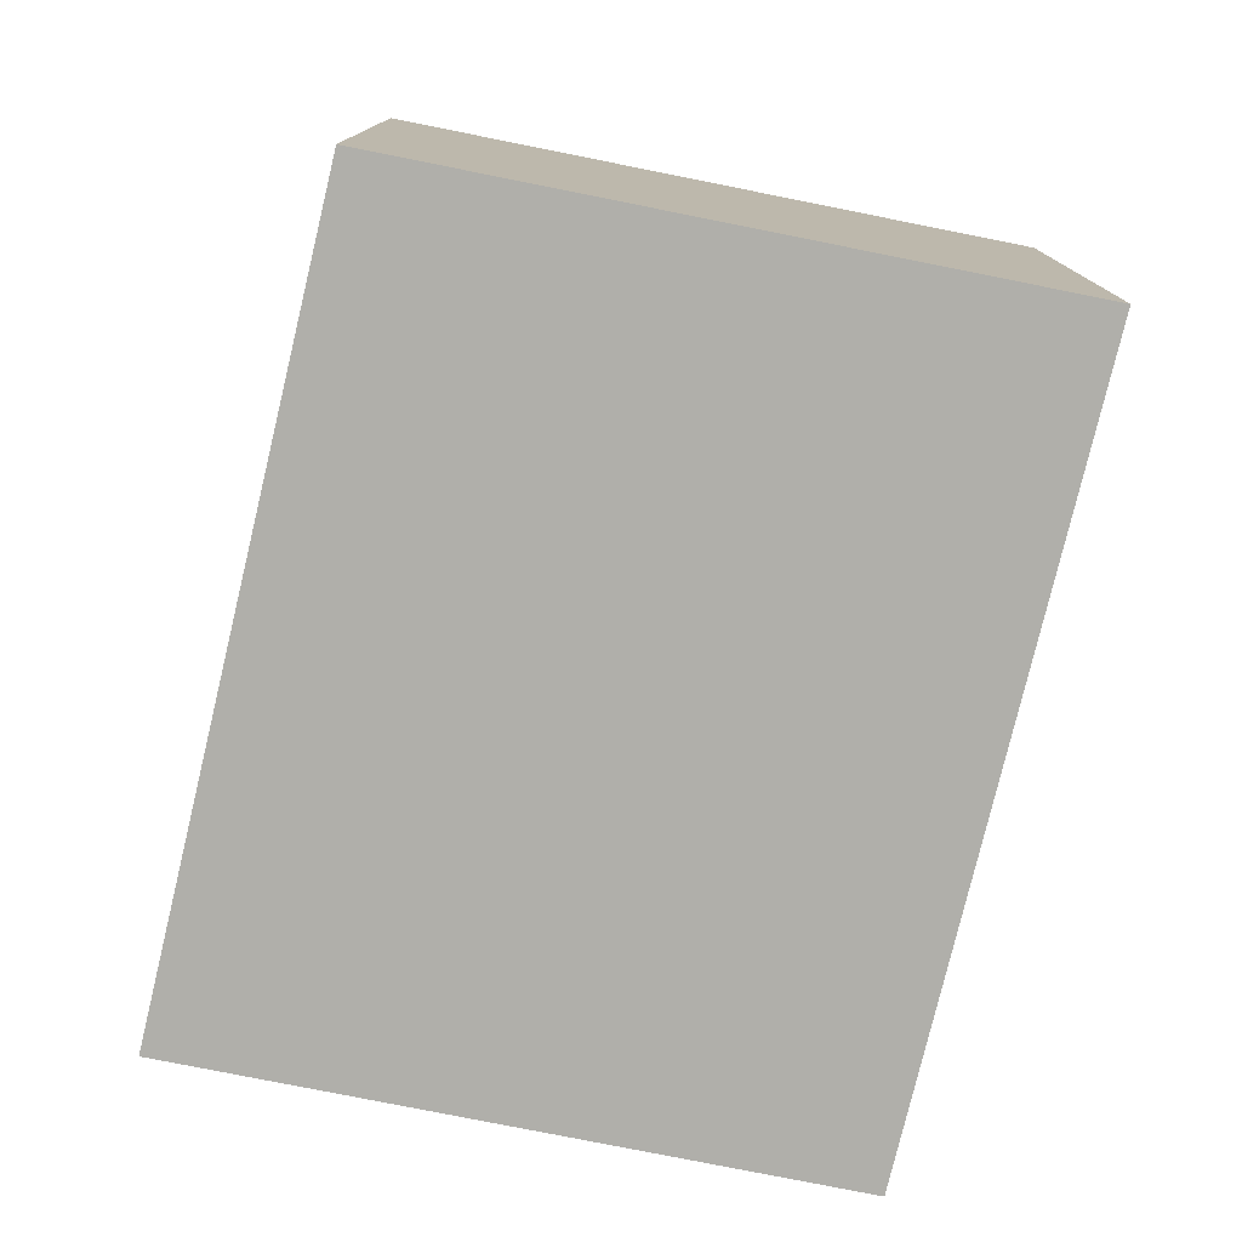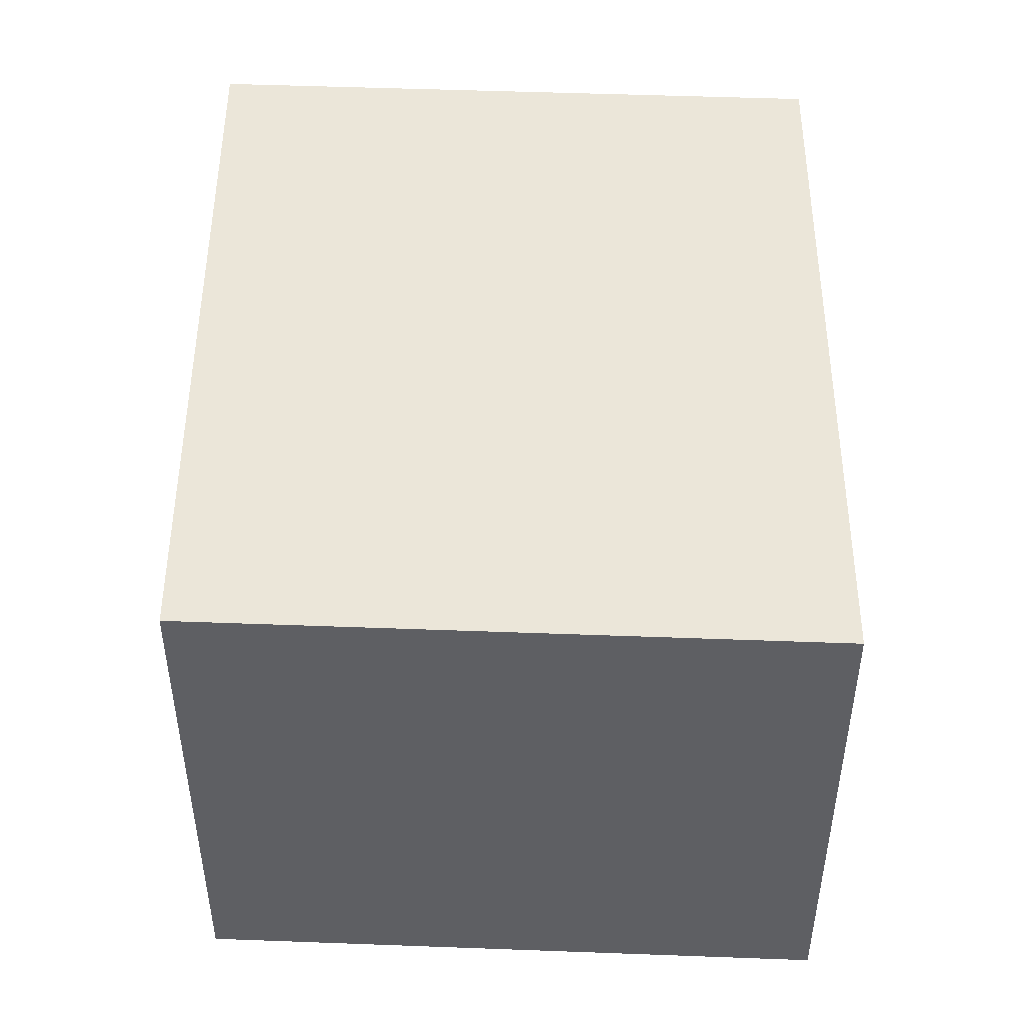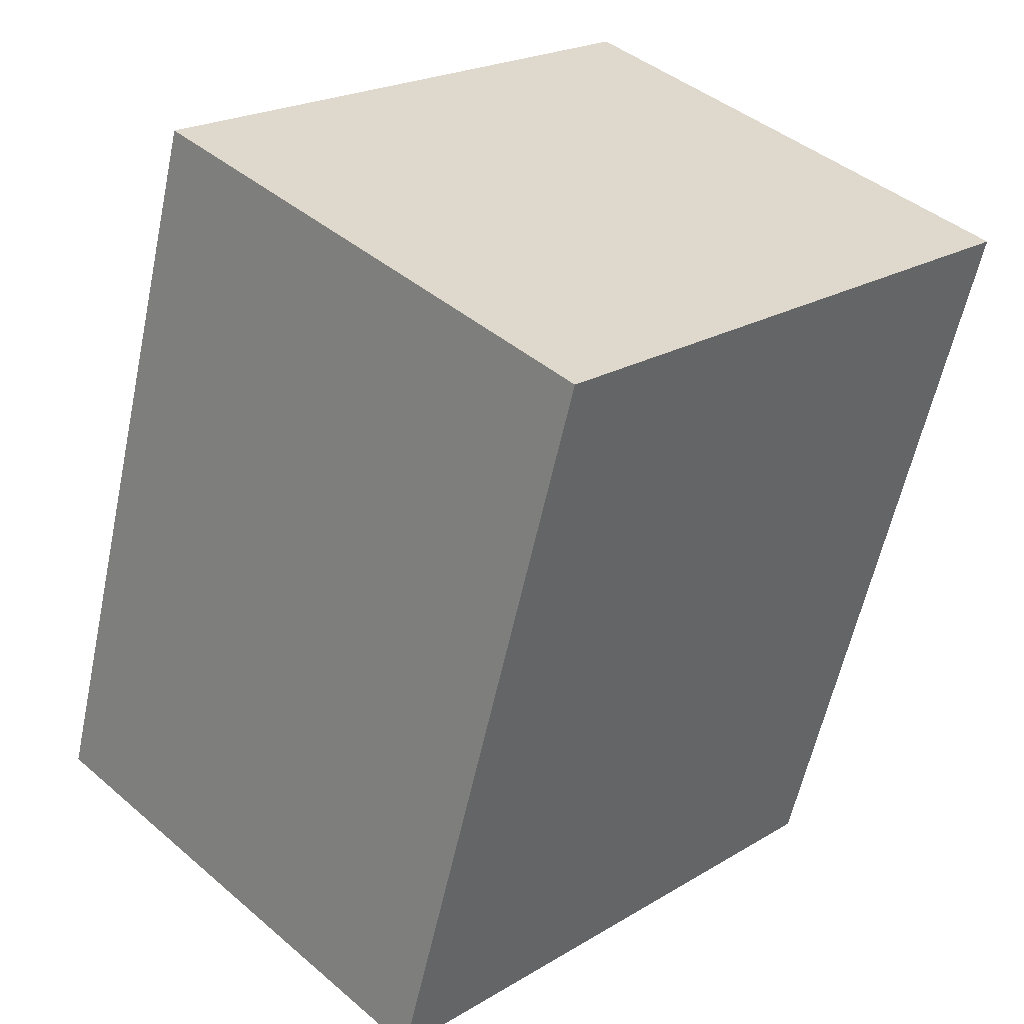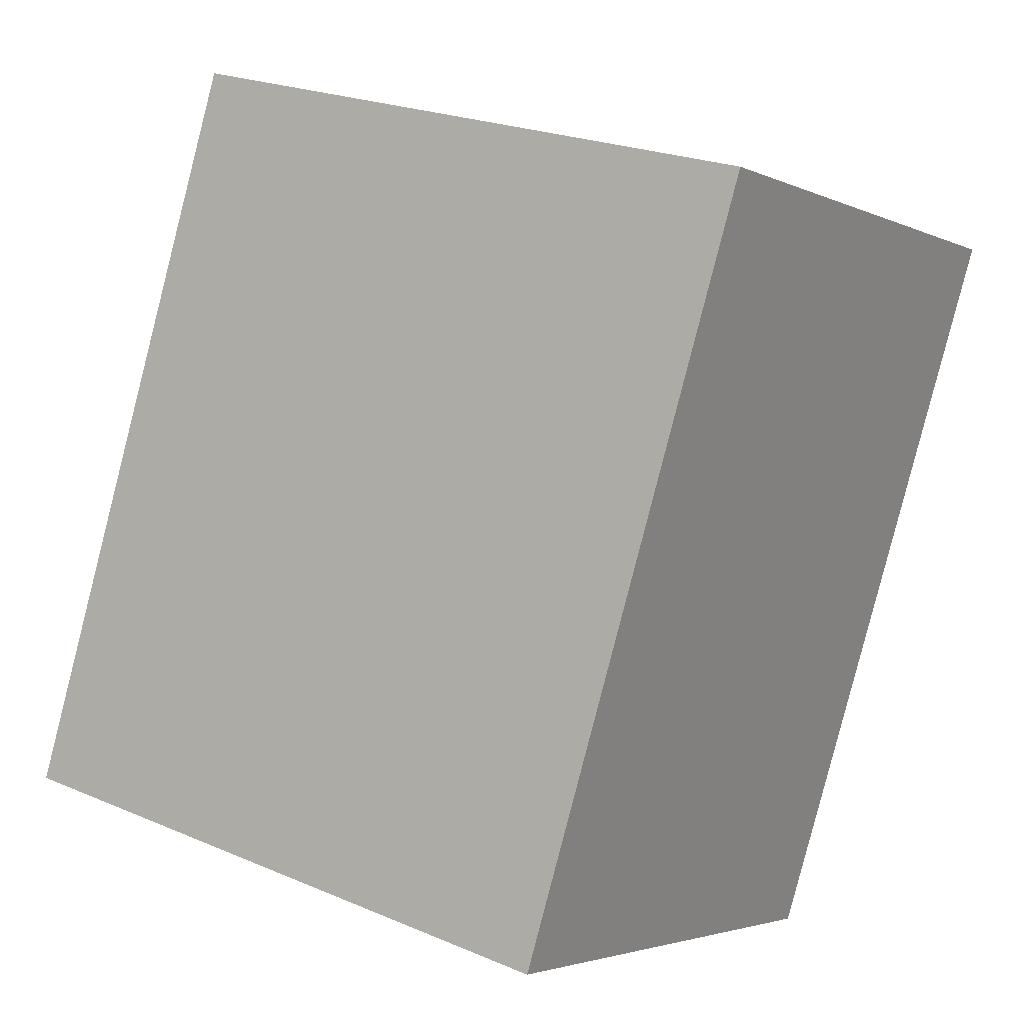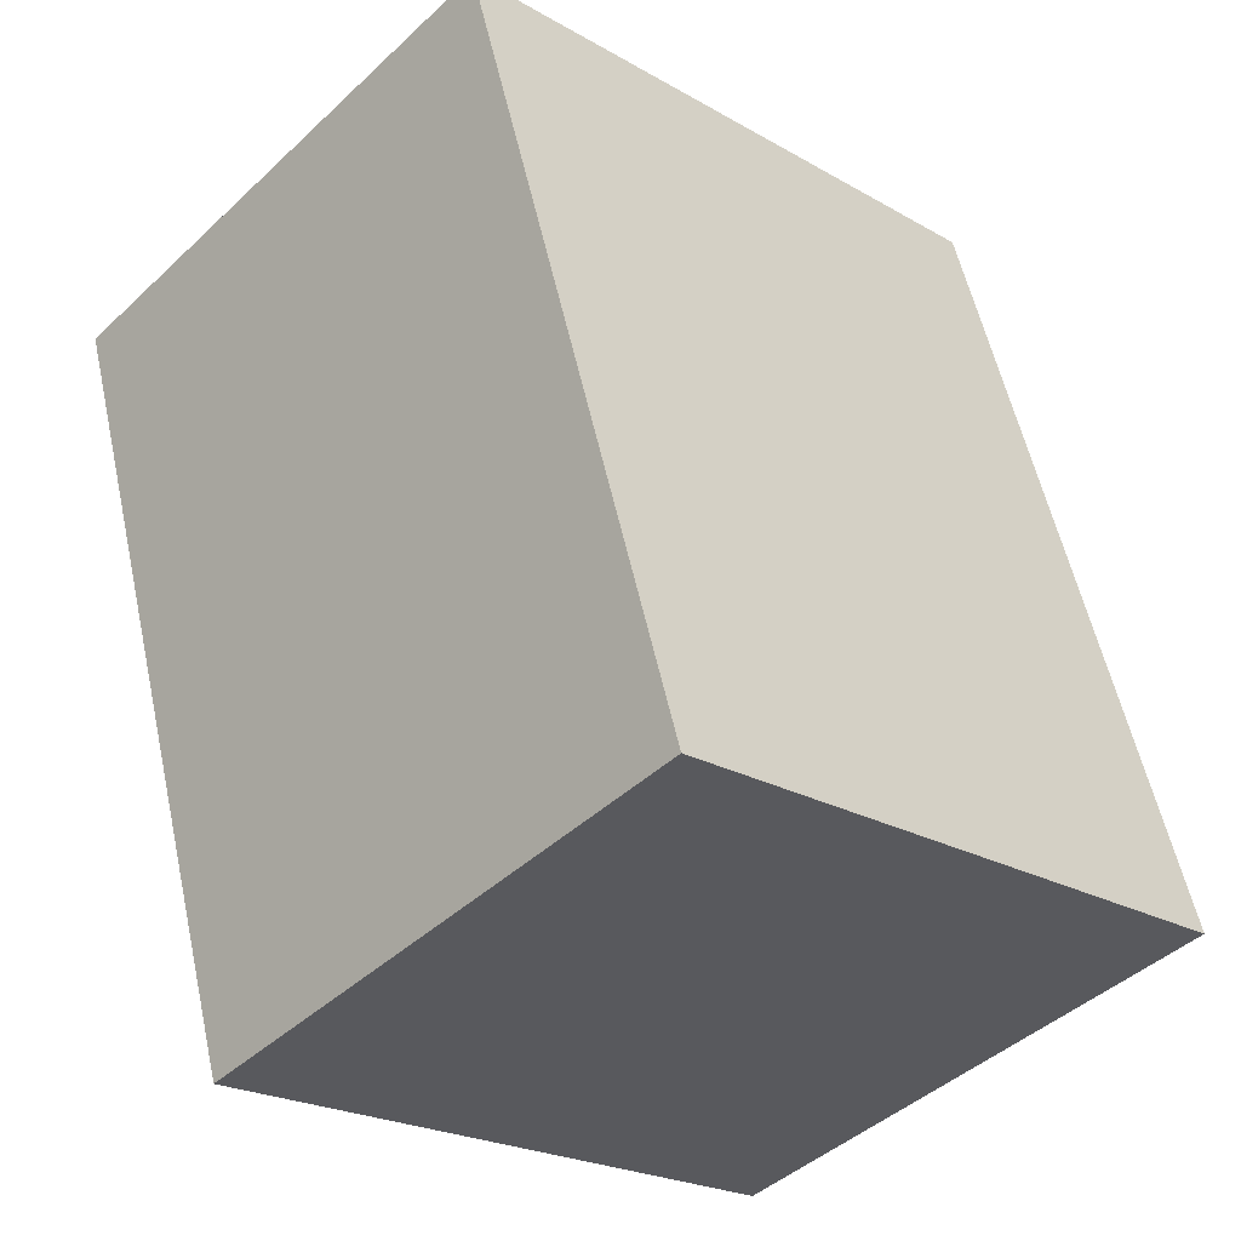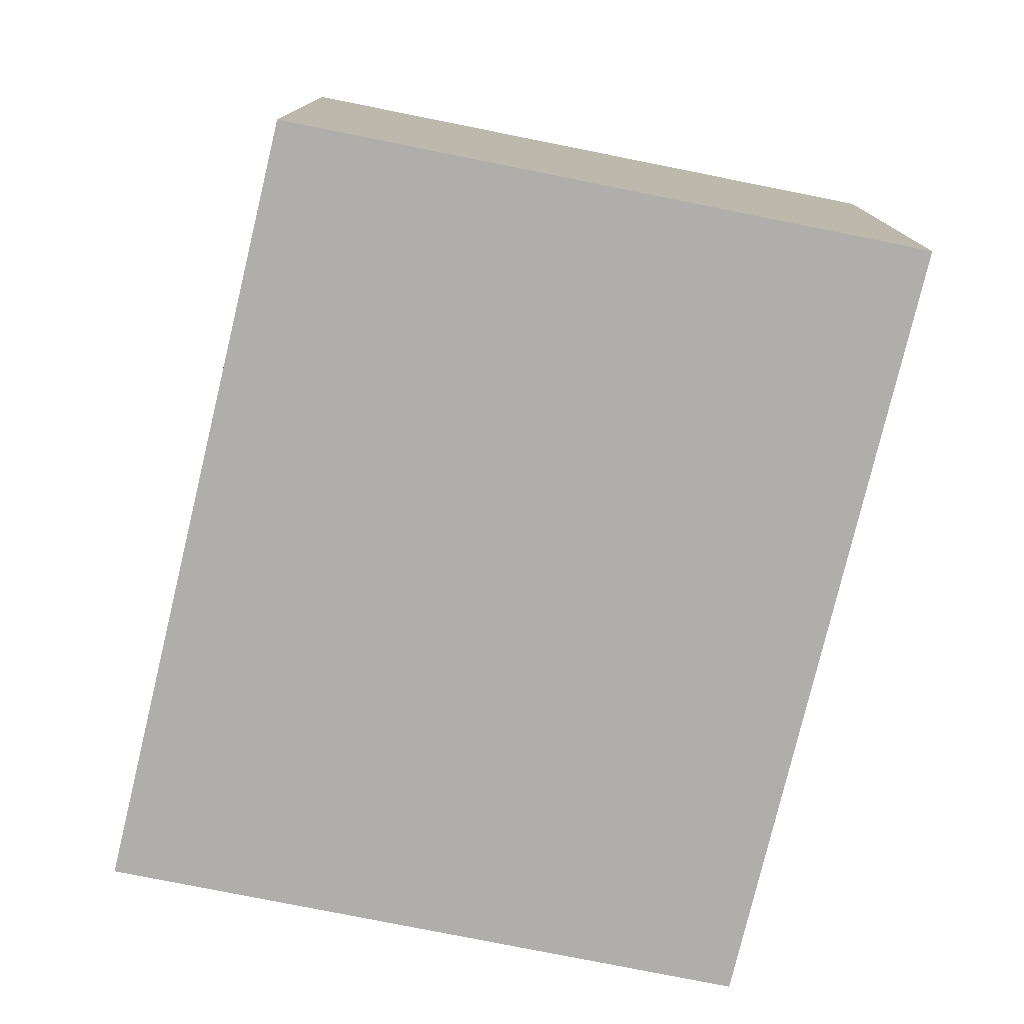
<metadata>
{"format":"obj","ext":"obj","renderer":"f3d","projection":"perspective","resolution":1024,"background":"white","views":[{"elev":-78.0,"azim":-176.3,"up":"+Y"},{"elev":48.5,"azim":17.4,"up":"+Y"},{"elev":42.6,"azim":-44.6,"up":"+Z"},{"elev":-3.1,"azim":32.9,"up":"+Z"},{"elev":-44.1,"azim":137.3,"up":"+Z"},{"elev":-77.9,"azim":-176.3,"up":"+Y"}]}
</metadata>
<code>
v  0.718 1.717 2.324
v  1.935 1.717 -0.518
v  0 1.717 1.051e-16
v  2.653 1.717 1.805
v  1.935 3.172e-17 -0.518
v  0 0 0
v  0.718 -1.423e-16 2.324
v  2.653 -1.105e-16 1.805
g defaultobject
f 1 2 3
f 2 1 4
f 5 3 2
f 3 5 6
f 6 1 3
f 1 6 7
f 7 4 1
f 4 7 8
f 8 2 4
f 2 8 5
f 5 7 6
f 7 5 8

</code>
